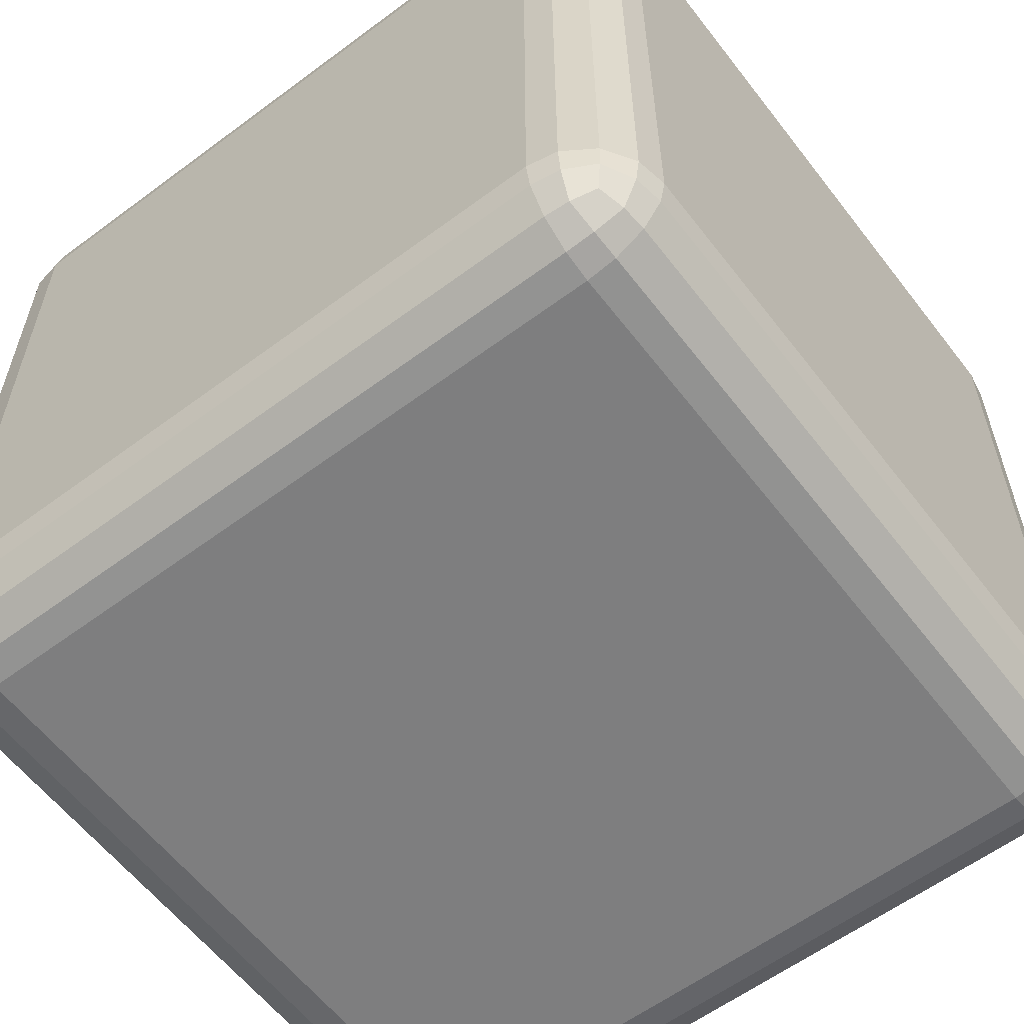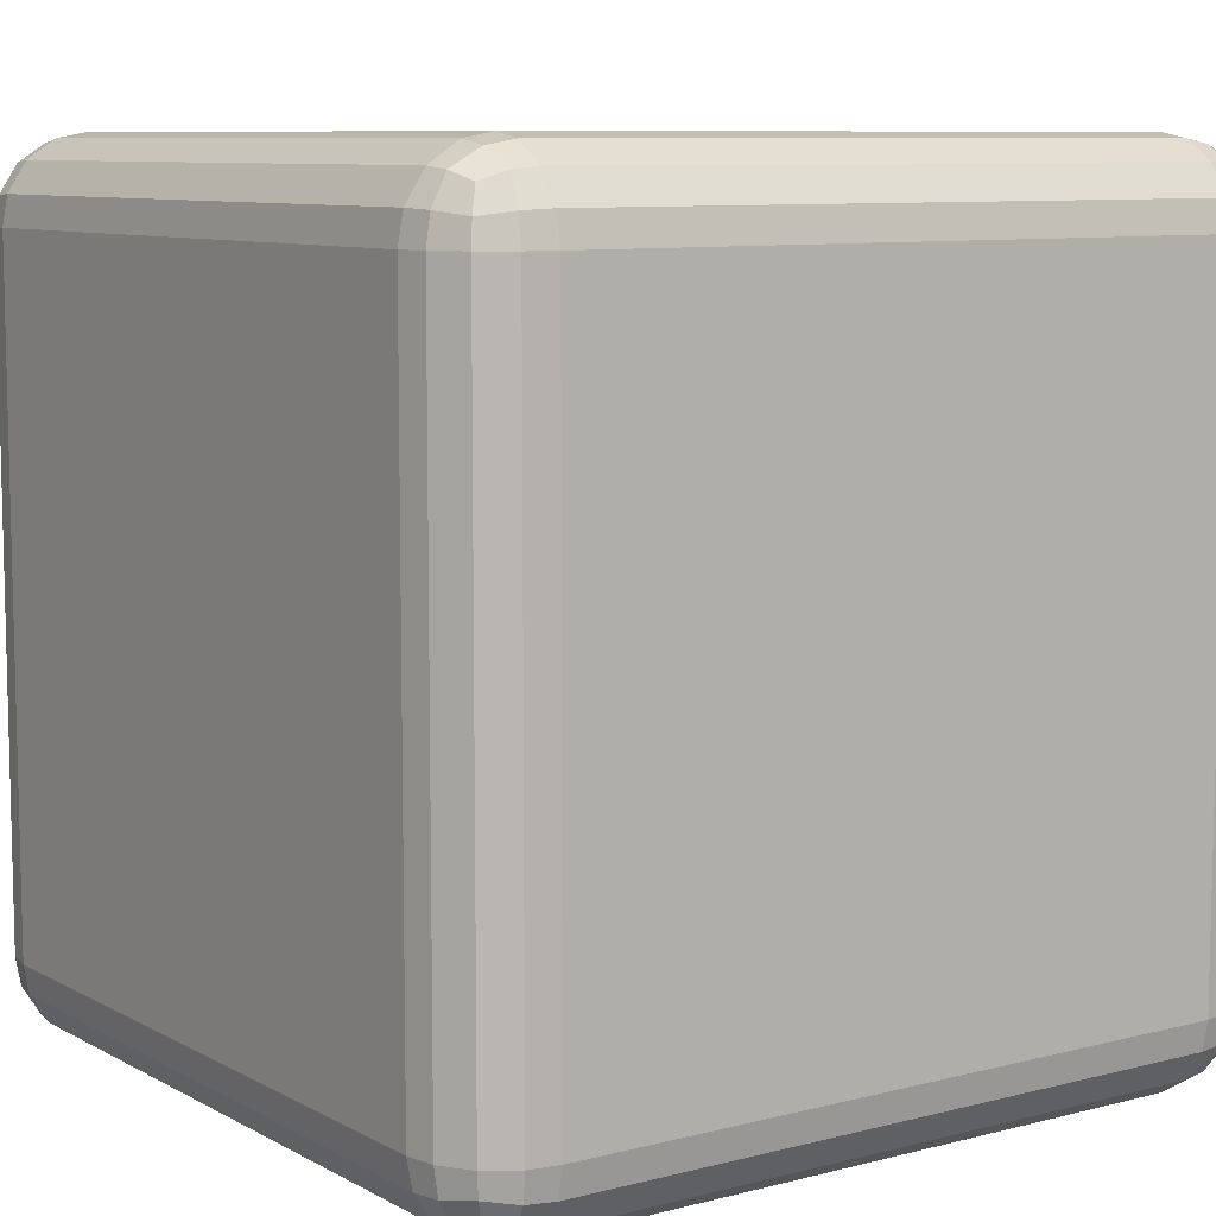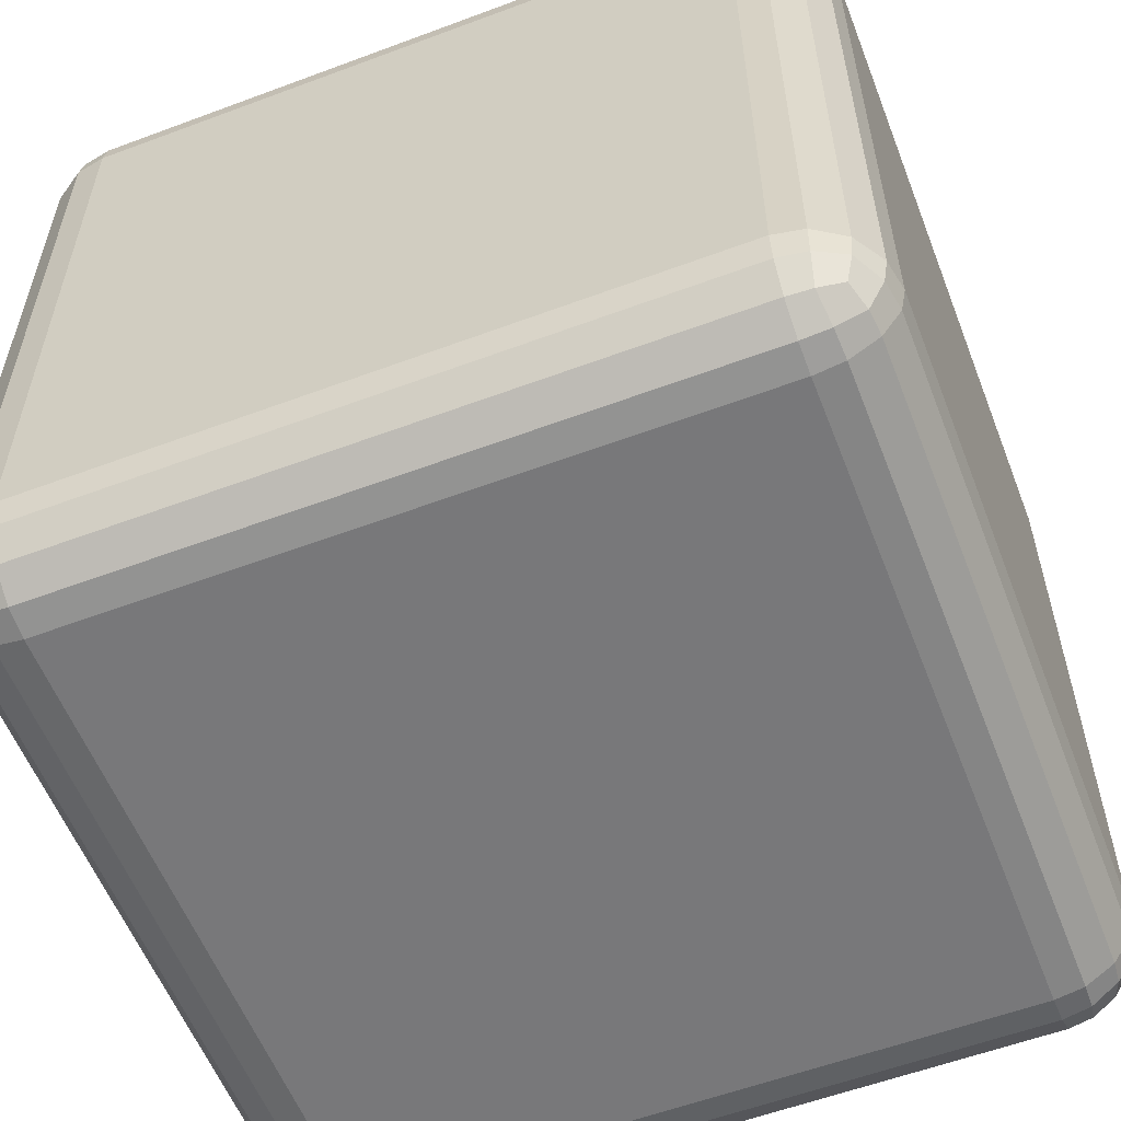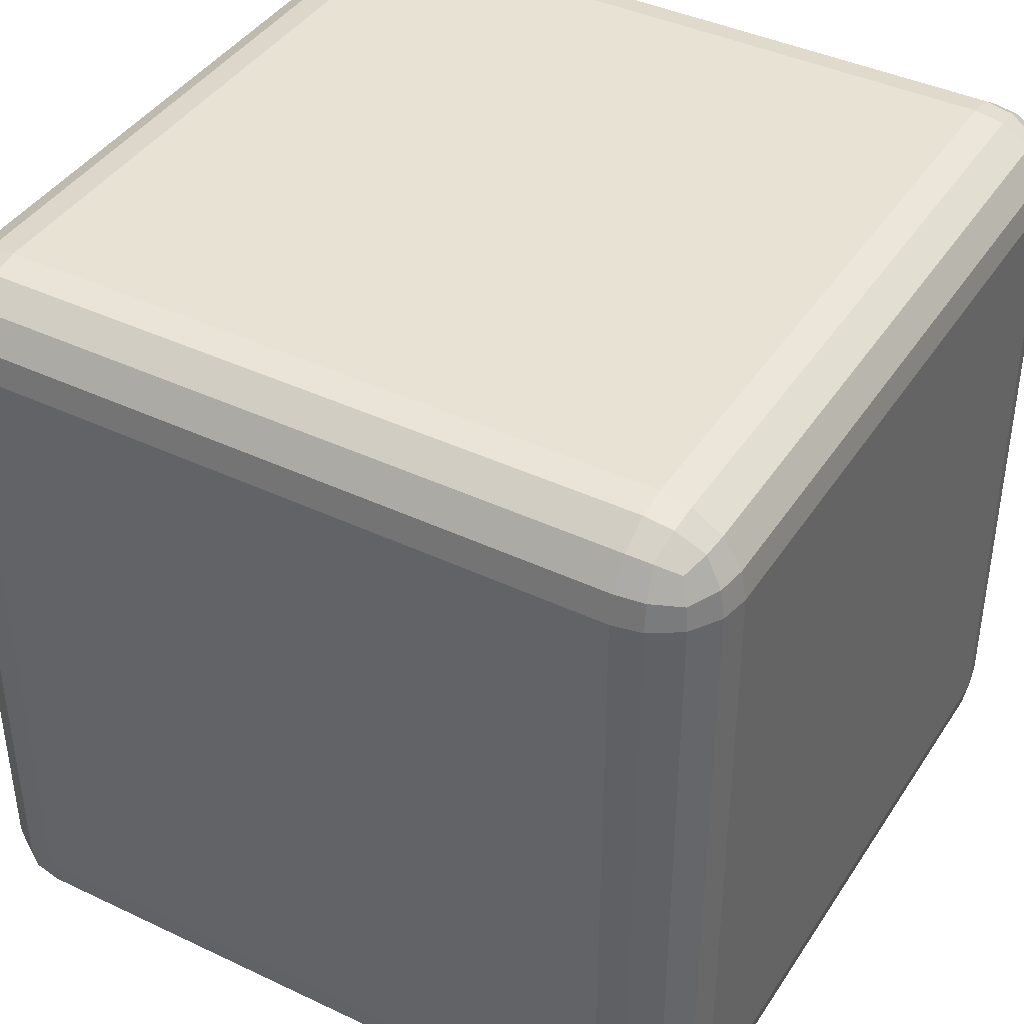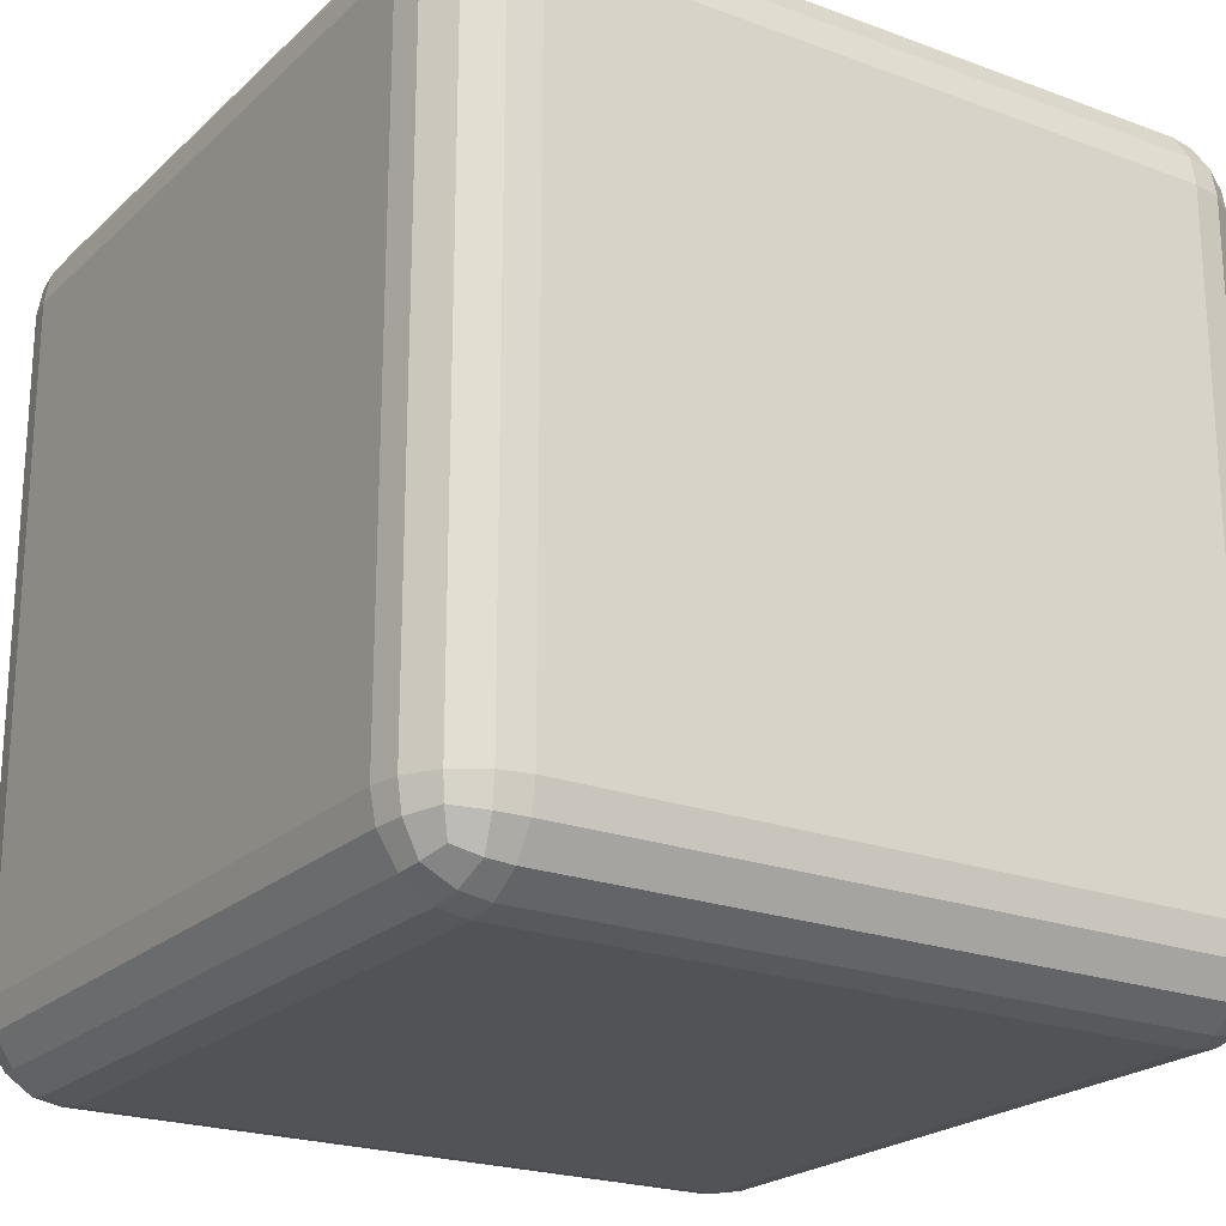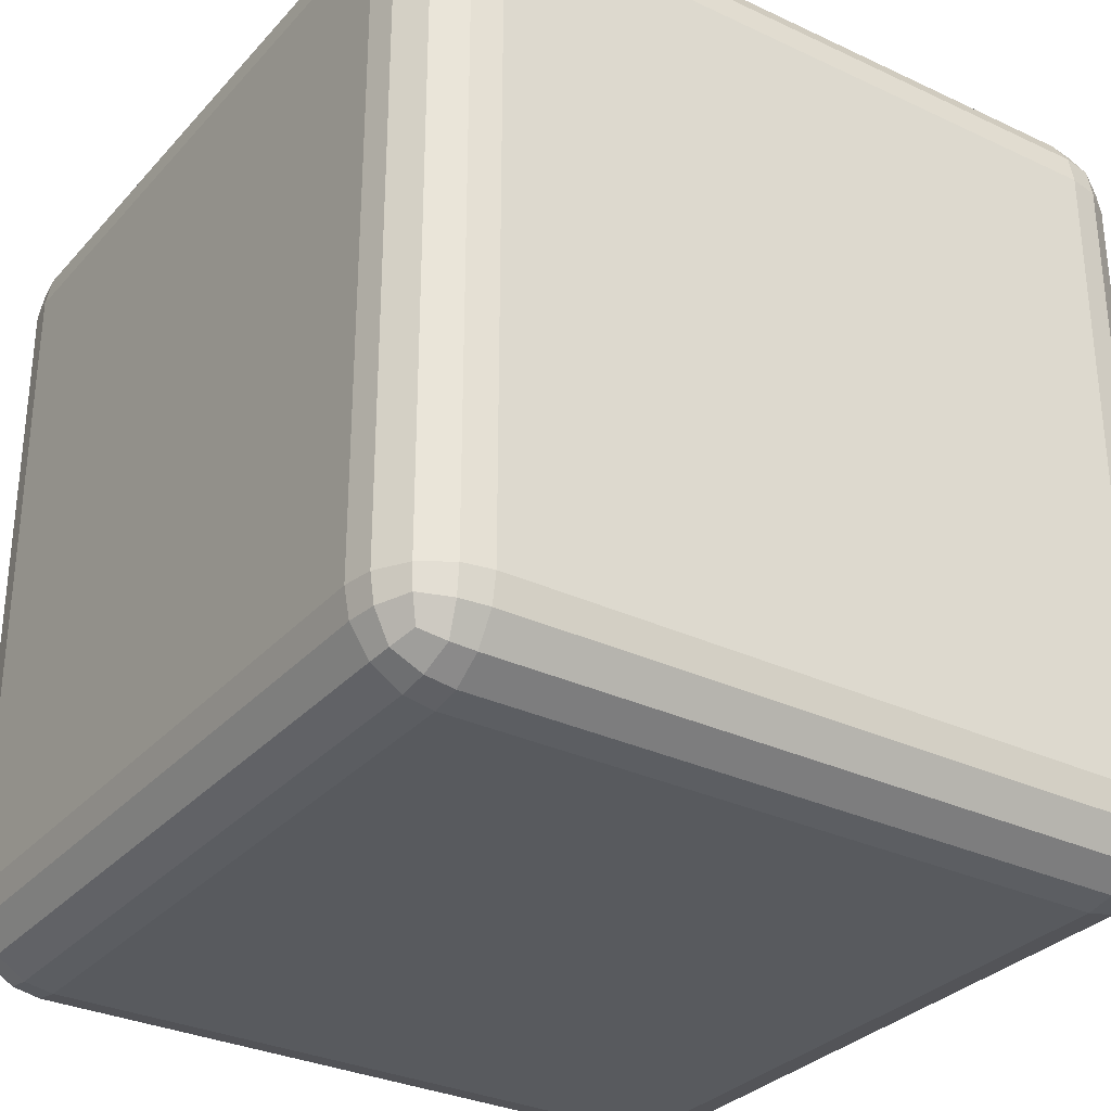
<metadata>
{"format":"obj","ext":"obj","renderer":"f3d","projection":"perspective","resolution":1024,"background":"white","views":[{"elev":-59.5,"azim":-142.6,"up":"+Z"},{"elev":8.5,"azim":54.9,"up":"+Y"},{"elev":-57.5,"azim":111.2,"up":"+Y"},{"elev":40.8,"azim":-59.9,"up":"+Y"},{"elev":-22.0,"azim":-123.0,"up":"+Z"},{"elev":-31.1,"azim":56.1,"up":"+Z"}]}
</metadata>
<code>
v 0.9155 -0.9155 -0.9155
v 0.8577 -0.9354 -0.9354
v 0.8677 -0.8677 -0.9756
v 0.9354 -0.8577 -0.9354
v 0.8 -0.9414 -0.9414
v 0.8 -0.8707 -0.9871
v -0.8 -0.9414 -0.9414
v -0.8 -0.8707 -0.9871
v -0.8577 -0.9354 -0.9354
v -0.8677 -0.8677 -0.9756
v -0.9155 -0.9155 -0.9155
v -0.9354 -0.8577 -0.9354
v 0.8707 -0.8 -0.9871
v 0.9414 -0.8 -0.9414
v 0.8 -0.8 -1
v -0.8 -0.8 -1
v -0.8707 -0.8 -0.9871
v -0.9414 -0.8 -0.9414
v 0.8707 0.8 -0.9871
v 0.9414 0.8 -0.9414
v 0.8 0.8 -1
v -0.8707 0.8 -0.9871
v -0.8 0.8 -1
v -0.9414 0.8 -0.9414
v 0.8677 0.8677 -0.9756
v 0.9354 0.8577 -0.9354
v 0.8 0.8707 -0.9871
v -0.8 0.8707 -0.9871
v -0.8677 0.8677 -0.9756
v -0.9354 0.8577 -0.9354
v 0.8577 0.9354 -0.9354
v 0.9155 0.9155 -0.9155
v 0.8 0.9414 -0.9414
v -0.8 0.9414 -0.9414
v -0.8577 0.9354 -0.9354
v -0.9155 0.9155 -0.9155
v -0.9354 -0.9354 -0.8577
v -0.9756 -0.8677 -0.8677
v -0.9414 -0.9414 -0.8
v -0.9871 -0.8707 -0.8
v -0.9414 -0.9414 0.8
v -0.9871 -0.8707 0.8
v -0.9354 -0.9354 0.8577
v -0.9756 -0.8677 0.8677
v -0.9155 -0.9155 0.9155
v -0.9354 -0.8577 0.9354
v -0.9871 -0.8 -0.8707
v -1 -0.8 -0.8
v -1 -0.8 0.8
v -0.9871 -0.8 0.8707
v -0.9414 -0.8 0.9414
v -0.9871 0.8 -0.8707
v -1 0.8 -0.8
v -0.9871 0.8 0.8707
v -1 0.8 0.8
v -0.9414 0.8 0.9414
v -0.9756 0.8677 -0.8677
v -0.9871 0.8707 -0.8
v -0.9871 0.8707 0.8
v -0.9756 0.8677 0.8677
v -0.9354 0.8577 0.9354
v -0.9354 0.9354 -0.8577
v -0.9414 0.9414 -0.8
v -0.9414 0.9414 0.8
v -0.9354 0.9354 0.8577
v -0.9155 0.9155 0.9155
v -0.8577 -0.9354 0.9354
v -0.8677 -0.8677 0.9756
v -0.8 -0.9414 0.9414
v -0.8 -0.8707 0.9871
v 0.8 -0.9414 0.9414
v 0.8 -0.8707 0.9871
v 0.8577 -0.9354 0.9354
v 0.8677 -0.8677 0.9756
v 0.9155 -0.9155 0.9155
v 0.9354 -0.8577 0.9354
v -0.8707 -0.8 0.9871
v -0.8 -0.8 1
v 0.8 -0.8 1
v 0.8707 -0.8 0.9871
v 0.9414 -0.8 0.9414
v -0.8707 0.8 0.9871
v -0.8 0.8 1
v 0.8707 0.8 0.9871
v 0.8 0.8 1
v 0.9414 0.8 0.9414
v -0.8677 0.8677 0.9756
v -0.8 0.8707 0.9871
v 0.8 0.8707 0.9871
v 0.8677 0.8677 0.9756
v 0.9354 0.8577 0.9354
v -0.8577 0.9354 0.9354
v -0.8 0.9414 0.9414
v 0.8 0.9414 0.9414
v 0.8577 0.9354 0.9354
v 0.9155 0.9155 0.9155
v 0.9354 -0.9354 0.8577
v 0.9756 -0.8677 0.8677
v 0.9414 -0.9414 0.8
v 0.9871 -0.8707 0.8
v 0.9414 -0.9414 -0.8
v 0.9871 -0.8707 -0.8
v 0.9354 -0.9354 -0.8577
v 0.9756 -0.8677 -0.8677
v 0.9871 -0.8 0.8707
v 1 -0.8 0.8
v 1 -0.8 -0.8
v 0.9871 -0.8 -0.8707
v 0.9871 0.8 0.8707
v 1 0.8 0.8
v 0.9871 0.8 -0.8707
v 1 0.8 -0.8
v 0.9756 0.8677 0.8677
v 0.9871 0.8707 0.8
v 0.9871 0.8707 -0.8
v 0.9756 0.8677 -0.8677
v 0.9354 0.9354 0.8577
v 0.9414 0.9414 0.8
v 0.9414 0.9414 -0.8
v 0.9354 0.9354 -0.8577
v 0.8677 -0.9756 0.8677
v 0.8 -0.9871 0.8707
v -0.8 -0.9871 0.8707
v -0.8677 -0.9756 0.8677
v 0.8707 -0.9871 0.8
v 0.8 -1 0.8
v -0.8 -1 0.8
v -0.8707 -0.9871 0.8
v 0.8707 -0.9871 -0.8
v 0.8 -1 -0.8
v -0.8707 -0.9871 -0.8
v -0.8 -1 -0.8
v 0.8677 -0.9756 -0.8677
v 0.8 -0.9871 -0.8707
v -0.8 -0.9871 -0.8707
v -0.8677 -0.9756 -0.8677
v 0.8677 0.9756 -0.8677
v 0.8 0.9871 -0.8707
v -0.8 0.9871 -0.8707
v -0.8677 0.9756 -0.8677
v 0.8707 0.9871 -0.8
v 0.8 1 -0.8
v -0.8 1 -0.8
v -0.8707 0.9871 -0.8
v 0.8707 0.9871 0.8
v 0.8 1 0.8
v -0.8707 0.9871 0.8
v -0.8 1 0.8
v 0.8677 0.9756 0.8677
v 0.8 0.9871 0.8707
v -0.8 0.9871 0.8707
v -0.8677 0.9756 0.8677
f 1 2 3 4
f 2 5 6 3
f 5 7 8 6
f 7 9 10 8
f 9 11 12 10
f 4 3 13 14
f 3 6 15 13
f 6 8 16 15
f 8 10 17 16
f 10 12 18 17
f 14 13 19 20
f 13 15 21 19
f 16 17 22 23
f 17 18 24 22
f 20 19 25 26
f 19 21 27 25
f 21 23 28 27
f 23 22 29 28
f 22 24 30 29
f 26 25 31 32
f 25 27 33 31
f 27 28 34 33
f 28 29 35 34
f 29 30 36 35
f 11 37 38 12
f 37 39 40 38
f 39 41 42 40
f 41 43 44 42
f 43 45 46 44
f 12 38 47 18
f 38 40 48 47
f 40 42 49 48
f 42 44 50 49
f 44 46 51 50
f 18 47 52 24
f 47 48 53 52
f 49 50 54 55
f 50 51 56 54
f 24 52 57 30
f 52 53 58 57
f 53 55 59 58
f 55 54 60 59
f 54 56 61 60
f 30 57 62 36
f 57 58 63 62
f 58 59 64 63
f 59 60 65 64
f 60 61 66 65
f 45 67 68 46
f 67 69 70 68
f 69 71 72 70
f 71 73 74 72
f 73 75 76 74
f 46 68 77 51
f 68 70 78 77
f 70 72 79 78
f 72 74 80 79
f 74 76 81 80
f 51 77 82 56
f 77 78 83 82
f 79 80 84 85
f 80 81 86 84
f 56 82 87 61
f 82 83 88 87
f 83 85 89 88
f 85 84 90 89
f 84 86 91 90
f 61 87 92 66
f 87 88 93 92
f 88 89 94 93
f 89 90 95 94
f 90 91 96 95
f 75 97 98 76
f 97 99 100 98
f 99 101 102 100
f 101 103 104 102
f 103 1 4 104
f 76 98 105 81
f 98 100 106 105
f 100 102 107 106
f 102 104 108 107
f 104 4 14 108
f 81 105 109 86
f 105 106 110 109
f 107 108 111 112
f 108 14 20 111
f 86 109 113 91
f 109 110 114 113
f 110 112 115 114
f 112 111 116 115
f 111 20 26 116
f 91 113 117 96
f 113 114 118 117
f 114 115 119 118
f 115 116 120 119
f 116 26 32 120
f 75 73 121 97
f 73 71 122 121
f 71 69 123 122
f 69 67 124 123
f 67 45 43 124
f 97 121 125 99
f 121 122 126 125
f 122 123 127 126
f 123 124 128 127
f 124 43 41 128
f 99 125 129 101
f 125 126 130 129
f 127 128 131 132
f 128 41 39 131
f 101 129 133 103
f 129 130 134 133
f 130 132 135 134
f 132 131 136 135
f 131 39 37 136
f 103 133 2 1
f 133 134 5 2
f 134 135 7 5
f 135 136 9 7
f 136 37 11 9
f 32 31 137 120
f 31 33 138 137
f 33 34 139 138
f 34 35 140 139
f 35 36 62 140
f 120 137 141 119
f 137 138 142 141
f 138 139 143 142
f 139 140 144 143
f 140 62 63 144
f 119 141 145 118
f 141 142 146 145
f 143 144 147 148
f 144 63 64 147
f 118 145 149 117
f 145 146 150 149
f 146 148 151 150
f 148 147 152 151
f 147 64 65 152
f 117 149 95 96
f 149 150 94 95
f 150 151 93 94
f 151 152 92 93
f 152 65 66 92
f 21 15 16 23
f 48 49 55 53
f 78 79 85 83
f 106 107 112 110
f 126 127 132 130
f 142 143 148 146

</code>
